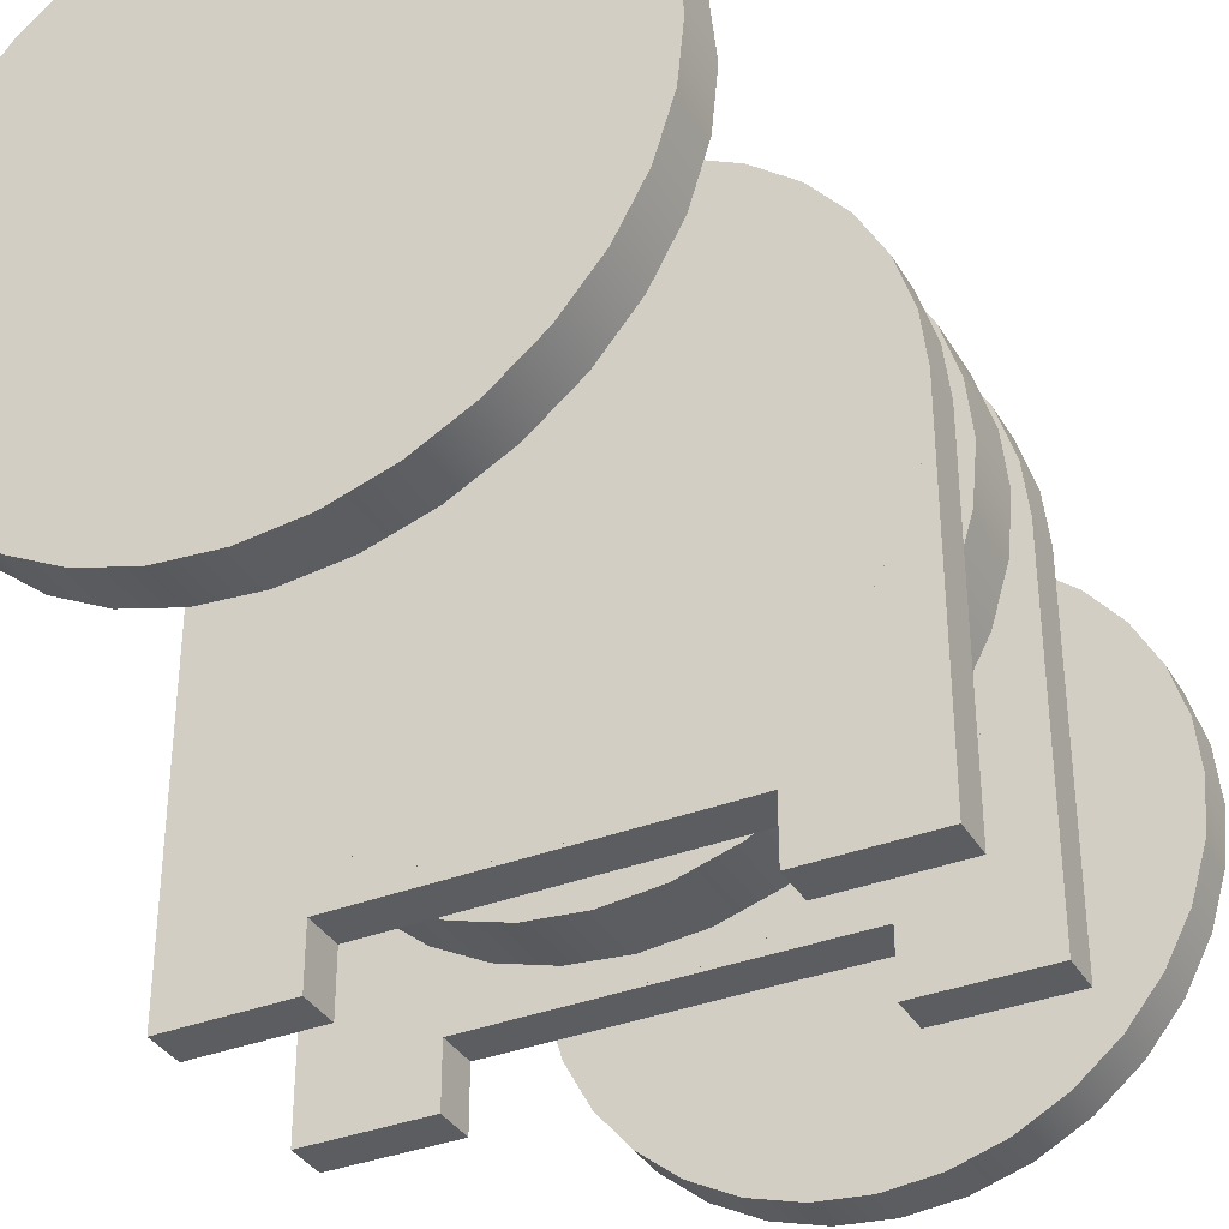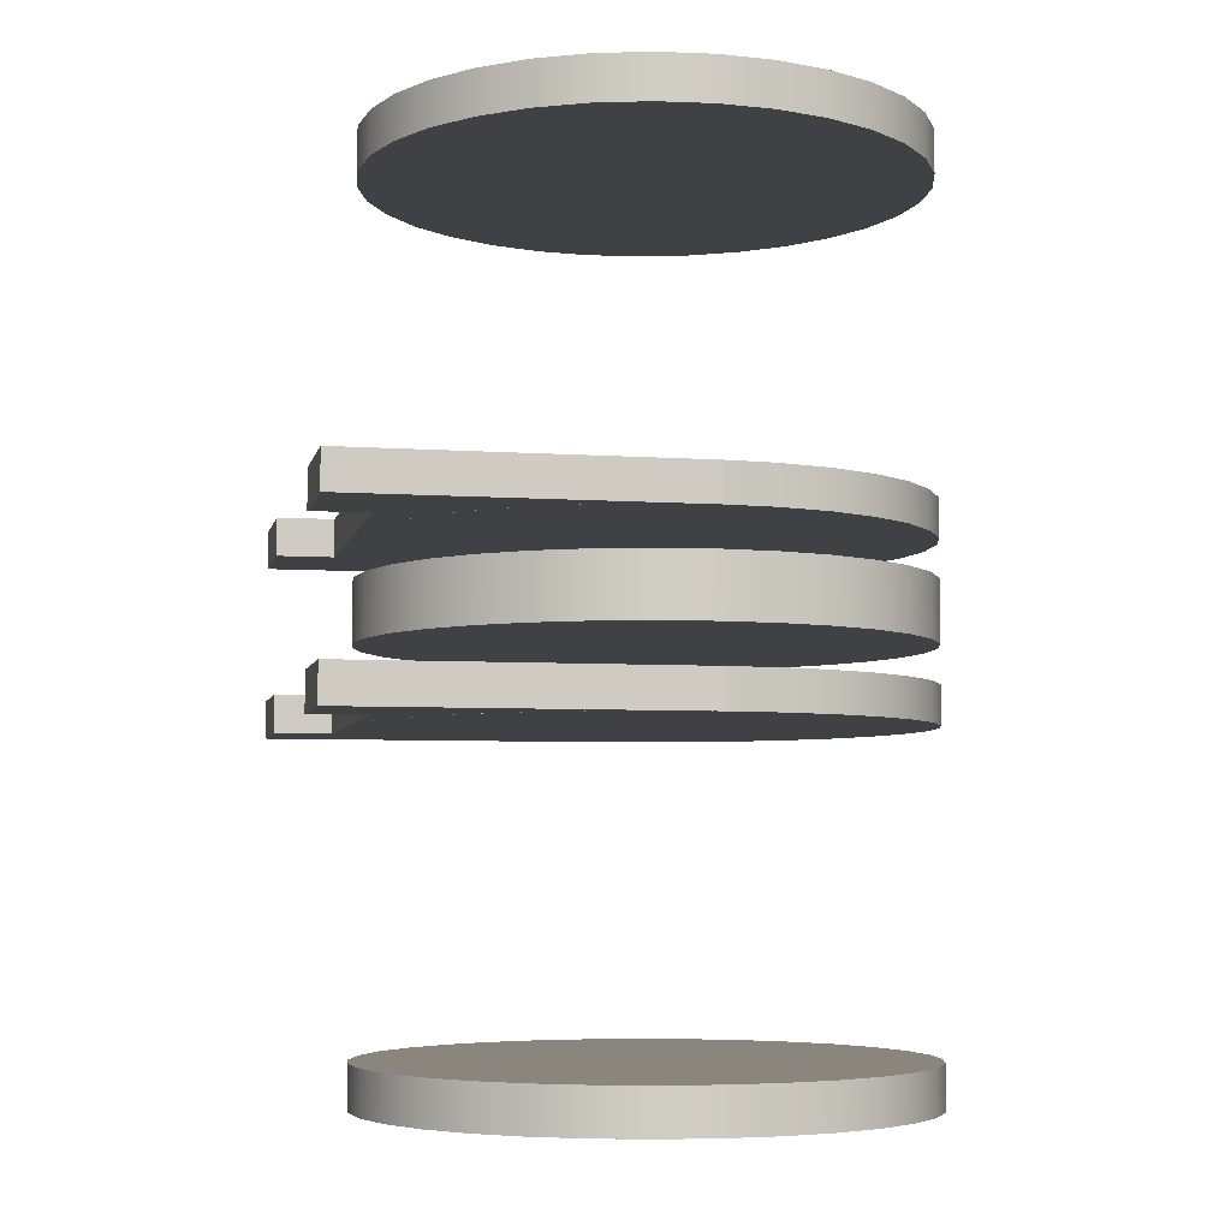
<metadata>
{"format":"obj","ext":"obj","renderer":"f3d","projection":"perspective","resolution":1024,"background":"white","views":[{"elev":-35.7,"azim":-153.0,"up":"+Z"},{"elev":-5.6,"azim":-102.2,"up":"+Y"}]}
</metadata>
<code>
o Silo_8_Frame_Cylinder.011
v 0 0.475 -0.3177
v 0 0.525 -0.3177
v 0.06197 0.475 -0.3116
v 0.06197 0.525 -0.3116
v 0.1216 0.475 -0.2935
v 0.1216 0.525 -0.2935
v 0.1765 0.475 -0.2641
v 0.1765 0.525 -0.2641
v 0.2246 0.475 -0.2246
v 0.2246 0.525 -0.2246
v 0.2641 0.475 -0.1765
v 0.2641 0.525 -0.1765
v 0.2935 0.475 -0.1216
v 0.2935 0.525 -0.1216
v 0.3116 0.475 -0.06197
v 0.3116 0.525 -0.06197
v 0.3177 0.475 0
v 0.3177 0.525 0
v 0.3116 0.475 0.06197
v 0.3116 0.525 0.06197
v 0.2935 0.475 0.1216
v 0.2935 0.525 0.1216
v 0.2641 0.475 0.1765
v 0.2641 0.525 0.1765
v 0.2246 0.475 0.2246
v 0.2246 0.525 0.2246
v 0.1765 0.475 0.2641
v 0.1765 0.525 0.2641
v 0.1216 0.475 0.2935
v 0.1216 0.525 0.2935
v 0.06197 0.475 0.3116
v 0.06197 0.525 0.3116
v 0 0.475 0.3177
v 0 0.525 0.3177
v -0.06197 0.475 0.3116
v -0.06197 0.525 0.3116
v -0.1216 0.475 0.2935
v -0.1216 0.525 0.2935
v -0.1765 0.475 0.2641
v -0.1765 0.525 0.2641
v -0.2246 0.475 0.2246
v -0.2246 0.525 0.2246
v -0.2641 0.475 0.1765
v -0.2641 0.525 0.1765
v -0.2935 0.475 0.1216
v -0.2935 0.525 0.1216
v -0.3116 0.475 0.06197
v -0.3116 0.525 0.06197
v -0.3177 0.475 0
v -0.3177 0.525 0
v -0.3116 0.475 -0.06197
v -0.3116 0.525 -0.06197
v -0.2935 0.475 -0.1216
v -0.2935 0.525 -0.1216
v -0.2641 0.475 -0.1765
v -0.2641 0.525 -0.1765
v -0.2246 0.475 -0.2246
v -0.2246 0.525 -0.2246
v -0.1765 0.475 -0.2641
v -0.1765 0.525 -0.2641
v -0.1216 0.475 -0.2935
v -0.1216 0.525 -0.2935
v -0.06197 0.475 -0.3116
v -0.06197 0.525 -0.3116
v 0 -0.03503 -0.3177
v 0 0.03503 -0.3177
v 0.06197 -0.03503 -0.3116
v 0.06197 0.03503 -0.3116
v 0.1216 -0.03503 -0.2935
v 0.1216 0.03503 -0.2935
v 0.1765 -0.03503 -0.2641
v 0.1765 0.03503 -0.2641
v 0.2246 -0.03503 -0.2246
v 0.2246 0.03503 -0.2246
v 0.2641 -0.03503 -0.1765
v 0.2641 0.03503 -0.1765
v 0.2935 -0.03503 -0.1216
v 0.2935 0.03503 -0.1216
v 0.3116 -0.03503 -0.06197
v 0.3116 0.03503 -0.06197
v 0.3177 -0.03503 0
v 0.3177 0.03503 0
v 0.3116 -0.03503 0.06197
v 0.3116 0.03503 0.06197
v 0.2935 -0.03503 0.1216
v 0.2935 0.03503 0.1216
v 0.2641 -0.03503 0.1765
v 0.2641 0.03503 0.1765
v 0.2246 -0.03503 0.2246
v 0.2246 0.03503 0.2246
v 0.1765 -0.03503 0.2641
v 0.1765 0.03503 0.2641
v 0.1216 -0.03503 0.2935
v 0.1216 0.03503 0.2935
v 0.06197 -0.03503 0.3116
v 0.06197 0.03503 0.3116
v 0 -0.03503 0.3177
v 0 0.03503 0.3177
v -0.06197 -0.03503 0.3116
v -0.06197 0.03503 0.3116
v -0.1216 -0.03503 0.2935
v -0.1216 0.03503 0.2935
v -0.1765 -0.03503 0.2641
v -0.1765 0.03503 0.2641
v -0.2246 -0.03503 0.2246
v -0.2246 0.03503 0.2246
v -0.2641 -0.03503 0.1765
v -0.2641 0.03503 0.1765
v -0.2935 -0.03503 0.1216
v -0.2935 0.03503 0.1216
v -0.3116 -0.03503 0.06197
v -0.3116 0.03503 0.06197
v -0.3177 -0.03503 0
v -0.3177 0.03503 0
v -0.3116 -0.03503 -0.06197
v -0.3116 0.03503 -0.06197
v -0.2935 -0.03503 -0.1216
v -0.2935 0.03503 -0.1216
v -0.2641 -0.03503 -0.1765
v -0.2641 0.03503 -0.1765
v -0.2246 -0.03503 -0.2246
v -0.2246 0.03503 -0.2246
v -0.1765 -0.03503 -0.2641
v -0.1765 0.03503 -0.2641
v -0.1216 -0.03503 -0.2935
v -0.1216 0.03503 -0.2935
v -0.06197 -0.03503 -0.3116
v -0.06197 0.03503 -0.3116
v -0.3178 0.07824 0.005147
v -0.3178 0.1218 0.005147
v -0.3179 0.07826 -0.3691
v -0.3179 0.1218 -0.3691
v 0.3178 0.07824 0.00534
v 0.3178 0.1218 0.00534
v 0.3179 0.07826 -0.3691
v 0.3179 0.1218 -0.3691
v 0.1866 0.07826 -0.3192
v -0.1866 0.07826 -0.3192
v -0.1866 0.1218 -0.3192
v 0.1866 0.1218 -0.3192
v -0.3179 0.1218 -0.3841
v -0.3179 0.07826 -0.3841
v -0.1866 0.07826 -0.3841
v 0.1866 0.1218 -0.3841
v 0.3179 0.1218 -0.3841
v 0.3179 0.07826 -0.3841
v 0.1866 0.07826 -0.3841
v -0.1866 0.1218 -0.3841
v 0 0.07821 -0.3177
v 0 0.1218 -0.3177
v 0.06197 0.07821 -0.3116
v 0.06197 0.1218 -0.3116
v 0.1216 0.07821 -0.2935
v 0.1216 0.1218 -0.2935
v 0.1765 0.07821 -0.2641
v 0.1765 0.1218 -0.2641
v 0.2246 0.07821 -0.2246
v 0.2246 0.1218 -0.2246
v 0.2641 0.07821 -0.1765
v 0.2641 0.1218 -0.1765
v 0.2935 0.07821 -0.1216
v 0.2935 0.1218 -0.1216
v 0.3116 0.07821 -0.06197
v 0.3116 0.1218 -0.06197
v 0.3116 0.07821 0.06197
v 0.3116 0.1218 0.06197
v 0.2935 0.07821 0.1216
v 0.2935 0.1218 0.1216
v 0.2641 0.07821 0.1765
v 0.2641 0.1218 0.1765
v 0.2246 0.07821 0.2246
v 0.2246 0.1218 0.2246
v 0.1765 0.07821 0.2641
v 0.1765 0.1218 0.2641
v 0.1216 0.07821 0.2935
v 0.1216 0.1218 0.2935
v 0.06197 0.07821 0.3116
v 0.06197 0.1218 0.3116
v 0 0.07821 0.3177
v 0 0.1218 0.3177
v -0.06197 0.07821 0.3116
v -0.06197 0.1218 0.3116
v -0.1216 0.07821 0.2935
v -0.1216 0.1218 0.2935
v -0.1765 0.07821 0.2641
v -0.1765 0.1218 0.2641
v -0.2246 0.07821 0.2246
v -0.2246 0.1218 0.2246
v -0.2641 0.07821 0.1765
v -0.2641 0.1218 0.1765
v -0.2935 0.07821 0.1216
v -0.2935 0.1218 0.1216
v -0.3116 0.07821 0.06197
v -0.3116 0.1218 0.06197
v -0.3116 0.07821 -0.06197
v -0.3116 0.1218 -0.06197
v -0.2935 0.07821 -0.1216
v -0.2935 0.1218 -0.1216
v -0.2641 0.07821 -0.1765
v -0.2641 0.1218 -0.1765
v -0.2246 0.07821 -0.2246
v -0.2246 0.1218 -0.2246
v -0.1765 0.07821 -0.2641
v -0.1765 0.1218 -0.2641
v -0.1216 0.07821 -0.2935
v -0.1216 0.1218 -0.2935
v -0.06197 0.07821 -0.3116
v -0.06197 0.1218 -0.3116
v -0.3178 -0.1218 0.005147
v -0.3178 -0.07822 0.005147
v -0.3179 -0.1217 -0.3691
v -0.3179 -0.07823 -0.3691
v 0.3178 -0.1218 0.00534
v 0.3178 -0.07822 0.00534
v 0.3179 -0.1217 -0.3691
v 0.3179 -0.07823 -0.3691
v 0.1866 -0.1217 -0.3192
v -0.1866 -0.1217 -0.3192
v -0.1866 -0.07823 -0.3192
v 0.1866 -0.07823 -0.3192
v -0.3179 -0.07823 -0.3841
v -0.3179 -0.1217 -0.3841
v -0.1866 -0.1217 -0.3841
v 0.1866 -0.07823 -0.3841
v 0.3179 -0.07823 -0.3841
v 0.3179 -0.1217 -0.3841
v 0.1866 -0.1217 -0.3841
v -0.1866 -0.07823 -0.3841
v 0 -0.1218 -0.3177
v 0 -0.07821 -0.3177
v 0.06197 -0.1218 -0.3116
v 0.06197 -0.07821 -0.3116
v 0.1216 -0.1218 -0.2935
v 0.1216 -0.07821 -0.2935
v 0.1765 -0.1218 -0.2641
v 0.1765 -0.07821 -0.2641
v 0.2246 -0.1218 -0.2246
v 0.2246 -0.07821 -0.2246
v 0.2641 -0.1218 -0.1765
v 0.2641 -0.07821 -0.1765
v 0.2935 -0.1218 -0.1216
v 0.2935 -0.07821 -0.1216
v 0.3116 -0.1218 -0.06197
v 0.3116 -0.07821 -0.06197
v 0.3116 -0.1218 0.06197
v 0.3116 -0.07821 0.06197
v 0.2935 -0.1218 0.1216
v 0.2935 -0.07821 0.1216
v 0.2641 -0.1218 0.1765
v 0.2641 -0.07821 0.1765
v 0.2246 -0.1218 0.2246
v 0.2246 -0.07821 0.2246
v 0.1765 -0.1218 0.2641
v 0.1765 -0.07821 0.2641
v 0.1216 -0.1218 0.2935
v 0.1216 -0.07821 0.2935
v 0.06197 -0.1218 0.3116
v 0.06197 -0.07821 0.3116
v 0 -0.1218 0.3177
v 0 -0.07821 0.3177
v -0.06197 -0.1218 0.3116
v -0.06197 -0.07821 0.3116
v -0.1216 -0.1218 0.2935
v -0.1216 -0.07821 0.2935
v -0.1765 -0.1218 0.2641
v -0.1765 -0.07821 0.2641
v -0.2246 -0.1218 0.2246
v -0.2246 -0.07821 0.2246
v -0.2641 -0.1218 0.1765
v -0.2641 -0.07821 0.1765
v -0.2935 -0.1218 0.1216
v -0.2935 -0.07821 0.1216
v -0.3116 -0.1218 0.06197
v -0.3116 -0.07821 0.06197
v -0.3116 -0.1218 -0.06197
v -0.3116 -0.07821 -0.06197
v -0.2935 -0.1218 -0.1216
v -0.2935 -0.07821 -0.1216
v -0.2641 -0.1218 -0.1765
v -0.2641 -0.07821 -0.1765
v -0.2246 -0.1218 -0.2246
v -0.2246 -0.07821 -0.2246
v -0.1765 -0.1218 -0.2641
v -0.1765 -0.07821 -0.2641
v -0.1216 -0.1218 -0.2935
v -0.1216 -0.07821 -0.2935
v -0.06197 -0.1218 -0.3116
v -0.06197 -0.07821 -0.3116
v 0 -0.525 -0.3177
v 0 -0.475 -0.3177
v 0.06197 -0.525 -0.3116
v 0.06197 -0.475 -0.3116
v 0.1216 -0.525 -0.2935
v 0.1216 -0.475 -0.2935
v 0.1765 -0.525 -0.2641
v 0.1765 -0.475 -0.2641
v 0.2246 -0.525 -0.2246
v 0.2246 -0.475 -0.2246
v 0.2641 -0.525 -0.1765
v 0.2641 -0.475 -0.1765
v 0.2935 -0.525 -0.1216
v 0.2935 -0.475 -0.1216
v 0.3116 -0.525 -0.06197
v 0.3116 -0.475 -0.06197
v 0.3177 -0.525 0
v 0.3177 -0.475 0
v 0.3116 -0.525 0.06197
v 0.3116 -0.475 0.06197
v 0.2935 -0.525 0.1216
v 0.2935 -0.475 0.1216
v 0.2641 -0.525 0.1765
v 0.2641 -0.475 0.1765
v 0.2246 -0.525 0.2246
v 0.2246 -0.475 0.2246
v 0.1765 -0.525 0.2641
v 0.1765 -0.475 0.2641
v 0.1216 -0.525 0.2935
v 0.1216 -0.475 0.2935
v 0.06197 -0.525 0.3116
v 0.06197 -0.475 0.3116
v 0 -0.525 0.3177
v 0 -0.475 0.3177
v -0.06197 -0.525 0.3116
v -0.06197 -0.475 0.3116
v -0.1216 -0.525 0.2935
v -0.1216 -0.475 0.2935
v -0.1765 -0.525 0.2641
v -0.1765 -0.475 0.2641
v -0.2246 -0.525 0.2246
v -0.2246 -0.475 0.2246
v -0.2641 -0.525 0.1765
v -0.2641 -0.475 0.1765
v -0.2935 -0.525 0.1216
v -0.2935 -0.475 0.1216
v -0.3116 -0.525 0.06197
v -0.3116 -0.475 0.06197
v -0.3177 -0.525 0
v -0.3177 -0.475 0
v -0.3116 -0.525 -0.06197
v -0.3116 -0.475 -0.06197
v -0.2935 -0.525 -0.1216
v -0.2935 -0.475 -0.1216
v -0.2641 -0.525 -0.1765
v -0.2641 -0.475 -0.1765
v -0.2246 -0.525 -0.2246
v -0.2246 -0.475 -0.2246
v -0.1765 -0.525 -0.2641
v -0.1765 -0.475 -0.2641
v -0.1216 -0.525 -0.2935
v -0.1216 -0.475 -0.2935
v -0.06197 -0.525 -0.3116
v -0.06197 -0.475 -0.3116
f 2 3 1
f 4 5 3
f 6 7 5
f 8 9 7
f 10 11 9
f 12 13 11
f 14 15 13
f 16 17 15
f 18 19 17
f 20 21 19
f 22 23 21
f 24 25 23
f 26 27 25
f 28 29 27
f 30 31 29
f 32 33 31
f 34 35 33
f 36 37 35
f 38 39 37
f 40 41 39
f 42 43 41
f 44 45 43
f 46 47 45
f 48 49 47
f 50 51 49
f 52 53 51
f 54 55 53
f 56 57 55
f 58 59 57
f 60 61 59
f 38 22 6
f 62 63 61
f 64 1 63
f 31 47 63
f 66 67 65
f 68 69 67
f 70 71 69
f 72 73 71
f 74 75 73
f 76 77 75
f 78 79 77
f 80 81 79
f 82 83 81
f 84 85 83
f 86 87 85
f 88 89 87
f 90 91 89
f 92 93 91
f 94 95 93
f 96 97 95
f 98 99 97
f 100 101 99
f 102 103 101
f 104 105 103
f 106 107 105
f 108 109 107
f 110 111 109
f 112 113 111
f 114 115 113
f 116 117 115
f 118 119 117
f 120 121 119
f 122 123 121
f 124 125 123
f 102 86 70
f 126 127 125
f 128 65 127
f 95 111 127
f 130 131 129
f 135 145 136
f 135 134 133
f 134 129 133
f 137 133 129
f 140 139 130
f 140 147 137
f 139 137 138
f 144 146 147
f 141 143 142
f 131 143 138
f 138 148 139
f 136 144 140
f 132 148 141
f 132 142 131
f 135 147 146
f 150 151 149
f 152 153 151
f 154 155 153
f 156 157 155
f 158 159 157
f 160 161 159
f 162 163 161
f 164 133 163
f 133 166 165
f 166 167 165
f 168 169 167
f 170 171 169
f 172 173 171
f 174 175 173
f 176 177 175
f 178 179 177
f 180 181 179
f 182 183 181
f 184 185 183
f 186 187 185
f 188 189 187
f 190 191 189
f 192 193 191
f 194 129 193
f 129 196 195
f 196 197 195
f 198 199 197
f 200 201 199
f 202 203 201
f 204 205 203
f 184 168 154
f 206 207 205
f 208 149 207
f 177 193 207
f 210 211 209
f 215 225 216
f 215 214 213
f 214 209 213
f 217 213 209
f 220 219 210
f 220 227 217
f 219 217 218
f 224 226 227
f 221 223 222
f 211 223 218
f 218 228 219
f 216 224 220
f 212 228 221
f 212 222 211
f 215 227 226
f 230 231 229
f 232 233 231
f 234 235 233
f 236 237 235
f 238 239 237
f 240 241 239
f 242 243 241
f 244 213 243
f 213 246 245
f 246 247 245
f 248 249 247
f 250 251 249
f 252 253 251
f 254 255 253
f 256 257 255
f 258 259 257
f 260 261 259
f 262 263 261
f 264 265 263
f 266 267 265
f 268 269 267
f 270 271 269
f 272 273 271
f 274 209 273
f 209 276 275
f 276 277 275
f 278 279 277
f 280 281 279
f 282 283 281
f 284 285 283
f 264 248 234
f 286 287 285
f 288 229 287
f 257 273 287
f 290 291 289
f 292 293 291
f 294 295 293
f 296 297 295
f 298 299 297
f 300 301 299
f 302 303 301
f 304 305 303
f 306 307 305
f 308 309 307
f 310 311 309
f 312 313 311
f 314 315 313
f 316 317 315
f 318 319 317
f 320 321 319
f 322 323 321
f 324 325 323
f 326 327 325
f 328 329 327
f 330 331 329
f 332 333 331
f 334 335 333
f 336 337 335
f 338 339 337
f 340 341 339
f 342 343 341
f 344 345 343
f 346 347 345
f 348 349 347
f 326 310 294
f 350 351 349
f 352 289 351
f 319 335 351
f 2 4 3
f 4 6 5
f 6 8 7
f 8 10 9
f 10 12 11
f 12 14 13
f 14 16 15
f 16 18 17
f 18 20 19
f 20 22 21
f 22 24 23
f 24 26 25
f 26 28 27
f 28 30 29
f 30 32 31
f 32 34 33
f 34 36 35
f 36 38 37
f 38 40 39
f 40 42 41
f 42 44 43
f 44 46 45
f 46 48 47
f 48 50 49
f 50 52 51
f 52 54 53
f 54 56 55
f 56 58 57
f 58 60 59
f 60 62 61
f 6 4 2
f 2 64 6
f 64 62 6
f 62 60 58
f 58 56 54
f 54 52 50
f 50 48 54
f 48 46 54
f 46 44 42
f 42 40 38
f 38 36 30
f 36 34 30
f 34 32 30
f 30 28 26
f 26 24 22
f 22 20 14
f 20 18 14
f 18 16 14
f 14 12 10
f 10 8 6
f 62 58 6
f 58 54 6
f 46 42 54
f 42 38 54
f 30 26 38
f 26 22 38
f 14 10 22
f 10 6 22
f 6 54 38
f 62 64 63
f 64 2 1
f 63 1 3
f 3 5 63
f 5 7 63
f 7 9 11
f 11 13 15
f 15 17 19
f 19 21 23
f 23 25 27
f 27 29 31
f 31 33 35
f 35 37 39
f 39 41 43
f 43 45 47
f 47 49 51
f 51 53 55
f 55 57 59
f 59 61 63
f 7 11 15
f 15 19 31
f 19 23 31
f 23 27 31
f 31 35 47
f 35 39 47
f 39 43 47
f 47 51 63
f 51 55 63
f 55 59 63
f 63 7 15
f 63 15 31
f 66 68 67
f 68 70 69
f 70 72 71
f 72 74 73
f 74 76 75
f 76 78 77
f 78 80 79
f 80 82 81
f 82 84 83
f 84 86 85
f 86 88 87
f 88 90 89
f 90 92 91
f 92 94 93
f 94 96 95
f 96 98 97
f 98 100 99
f 100 102 101
f 102 104 103
f 104 106 105
f 106 108 107
f 108 110 109
f 110 112 111
f 112 114 113
f 114 116 115
f 116 118 117
f 118 120 119
f 120 122 121
f 122 124 123
f 124 126 125
f 70 68 126
f 68 66 126
f 66 128 126
f 126 124 122
f 122 120 126
f 120 118 126
f 118 116 114
f 114 112 118
f 112 110 118
f 110 108 106
f 106 104 102
f 102 100 94
f 100 98 94
f 98 96 94
f 94 92 90
f 90 88 94
f 88 86 94
f 86 84 78
f 84 82 78
f 82 80 78
f 78 76 74
f 74 72 78
f 72 70 78
f 110 106 118
f 106 102 118
f 70 126 118
f 102 94 86
f 86 78 70
f 70 118 102
f 126 128 127
f 128 66 65
f 127 65 67
f 67 69 71
f 71 73 79
f 73 75 79
f 75 77 79
f 79 81 83
f 83 85 87
f 87 89 91
f 91 93 87
f 93 95 87
f 95 97 99
f 99 101 95
f 101 103 95
f 103 105 107
f 107 109 111
f 111 113 115
f 115 117 119
f 119 121 123
f 123 125 127
f 127 67 71
f 79 83 87
f 103 107 111
f 111 115 119
f 119 123 111
f 123 127 111
f 127 71 79
f 79 87 95
f 95 103 111
f 127 79 95
f 130 132 131
f 135 146 145
f 135 136 134
f 134 130 129
f 129 131 138
f 137 135 133
f 129 138 137
f 134 136 140
f 139 132 130
f 134 140 130
f 140 144 147
f 139 140 137
f 144 145 146
f 141 148 143
f 131 142 143
f 138 143 148
f 136 145 144
f 132 139 148
f 132 141 142
f 135 137 147
f 150 152 151
f 152 154 153
f 154 156 155
f 156 158 157
f 158 160 159
f 160 162 161
f 162 164 163
f 164 134 133
f 133 134 166
f 166 168 167
f 168 170 169
f 170 172 171
f 172 174 173
f 174 176 175
f 176 178 177
f 178 180 179
f 180 182 181
f 182 184 183
f 184 186 185
f 186 188 187
f 188 190 189
f 190 192 191
f 192 194 193
f 194 130 129
f 129 130 196
f 196 198 197
f 198 200 199
f 200 202 201
f 202 204 203
f 204 206 205
f 154 152 150
f 150 208 206
f 206 204 202
f 202 200 198
f 198 196 194
f 196 130 194
f 194 192 198
f 192 190 184
f 190 188 184
f 188 186 184
f 184 182 180
f 180 178 176
f 176 174 172
f 172 170 176
f 170 168 176
f 168 166 162
f 166 134 164
f 162 166 164
f 162 160 154
f 160 158 154
f 158 156 154
f 154 150 206
f 206 202 154
f 202 198 154
f 184 180 176
f 198 192 184
f 184 176 168
f 168 162 154
f 154 198 184
f 206 208 207
f 208 150 149
f 207 149 155
f 149 151 155
f 151 153 155
f 155 157 159
f 159 161 163
f 163 133 165
f 165 167 169
f 169 171 173
f 173 175 169
f 175 177 169
f 177 179 181
f 181 183 177
f 183 185 177
f 185 187 189
f 189 191 193
f 193 129 195
f 195 197 199
f 199 201 203
f 203 205 207
f 155 159 207
f 159 163 207
f 163 165 169
f 185 189 177
f 189 193 177
f 193 195 199
f 199 203 193
f 203 207 193
f 163 169 177
f 207 163 177
f 210 212 211
f 215 226 225
f 215 216 214
f 214 210 209
f 209 211 218
f 217 215 213
f 209 218 217
f 214 216 220
f 219 212 210
f 214 220 210
f 220 224 227
f 219 220 217
f 224 225 226
f 221 228 223
f 211 222 223
f 218 223 228
f 216 225 224
f 212 219 228
f 212 221 222
f 215 217 227
f 230 232 231
f 232 234 233
f 234 236 235
f 236 238 237
f 238 240 239
f 240 242 241
f 242 244 243
f 244 214 213
f 213 214 246
f 246 248 247
f 248 250 249
f 250 252 251
f 252 254 253
f 254 256 255
f 256 258 257
f 258 260 259
f 260 262 261
f 262 264 263
f 264 266 265
f 266 268 267
f 268 270 269
f 270 272 271
f 272 274 273
f 274 210 209
f 209 210 276
f 276 278 277
f 278 280 279
f 280 282 281
f 282 284 283
f 284 286 285
f 234 232 230
f 230 288 286
f 286 284 282
f 282 280 278
f 278 276 274
f 276 210 274
f 274 272 278
f 272 270 264
f 270 268 264
f 268 266 264
f 264 262 260
f 260 258 256
f 256 254 252
f 252 250 256
f 250 248 256
f 248 246 242
f 246 214 244
f 242 246 244
f 242 240 234
f 240 238 234
f 238 236 234
f 234 230 286
f 286 282 234
f 282 278 234
f 264 260 256
f 278 272 264
f 264 256 248
f 248 242 234
f 234 278 264
f 286 288 287
f 288 230 229
f 287 229 235
f 229 231 235
f 231 233 235
f 235 237 239
f 239 241 243
f 243 213 245
f 245 247 249
f 249 251 253
f 253 255 249
f 255 257 249
f 257 259 261
f 261 263 257
f 263 265 257
f 265 267 269
f 269 271 273
f 273 209 275
f 275 277 279
f 279 281 283
f 283 285 287
f 235 239 287
f 239 243 287
f 243 245 249
f 265 269 257
f 269 273 257
f 273 275 279
f 279 283 273
f 283 287 273
f 243 249 257
f 287 243 257
f 290 292 291
f 292 294 293
f 294 296 295
f 296 298 297
f 298 300 299
f 300 302 301
f 302 304 303
f 304 306 305
f 306 308 307
f 308 310 309
f 310 312 311
f 312 314 313
f 314 316 315
f 316 318 317
f 318 320 319
f 320 322 321
f 322 324 323
f 324 326 325
f 326 328 327
f 328 330 329
f 330 332 331
f 332 334 333
f 334 336 335
f 336 338 337
f 338 340 339
f 340 342 341
f 342 344 343
f 344 346 345
f 346 348 347
f 348 350 349
f 294 292 350
f 292 290 350
f 290 352 350
f 350 348 346
f 346 344 350
f 344 342 350
f 342 340 338
f 338 336 342
f 336 334 342
f 334 332 330
f 330 328 326
f 326 324 318
f 324 322 318
f 322 320 318
f 318 316 314
f 314 312 318
f 312 310 318
f 310 308 302
f 308 306 302
f 306 304 302
f 302 300 298
f 298 296 302
f 296 294 302
f 334 330 342
f 330 326 342
f 294 350 342
f 326 318 310
f 310 302 294
f 294 342 326
f 350 352 351
f 352 290 289
f 351 289 291
f 291 293 295
f 295 297 303
f 297 299 303
f 299 301 303
f 303 305 307
f 307 309 311
f 311 313 315
f 315 317 311
f 317 319 311
f 319 321 323
f 323 325 319
f 325 327 319
f 327 329 331
f 331 333 335
f 335 337 339
f 339 341 343
f 343 345 347
f 347 349 351
f 351 291 295
f 303 307 311
f 327 331 335
f 335 339 343
f 343 347 335
f 347 351 335
f 351 295 303
f 303 311 319
f 319 327 335
f 351 303 319

</code>
